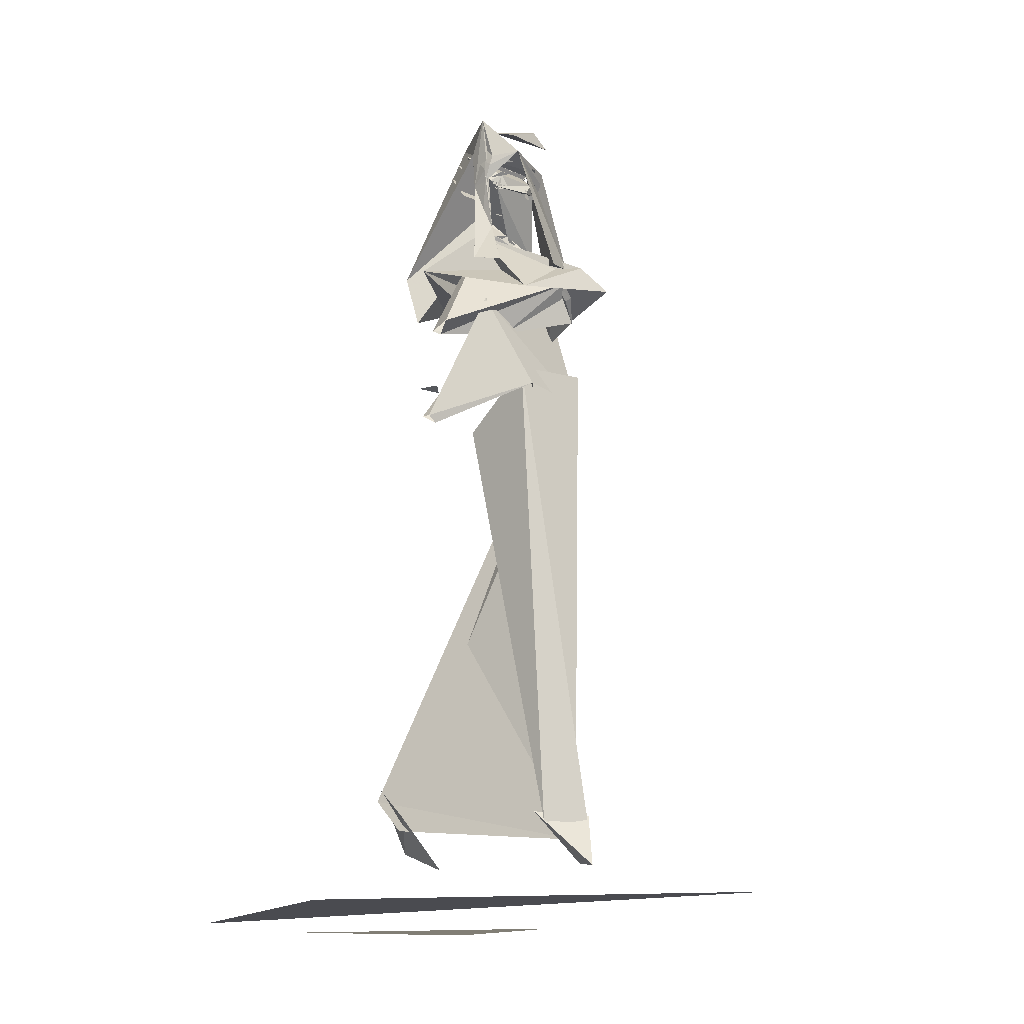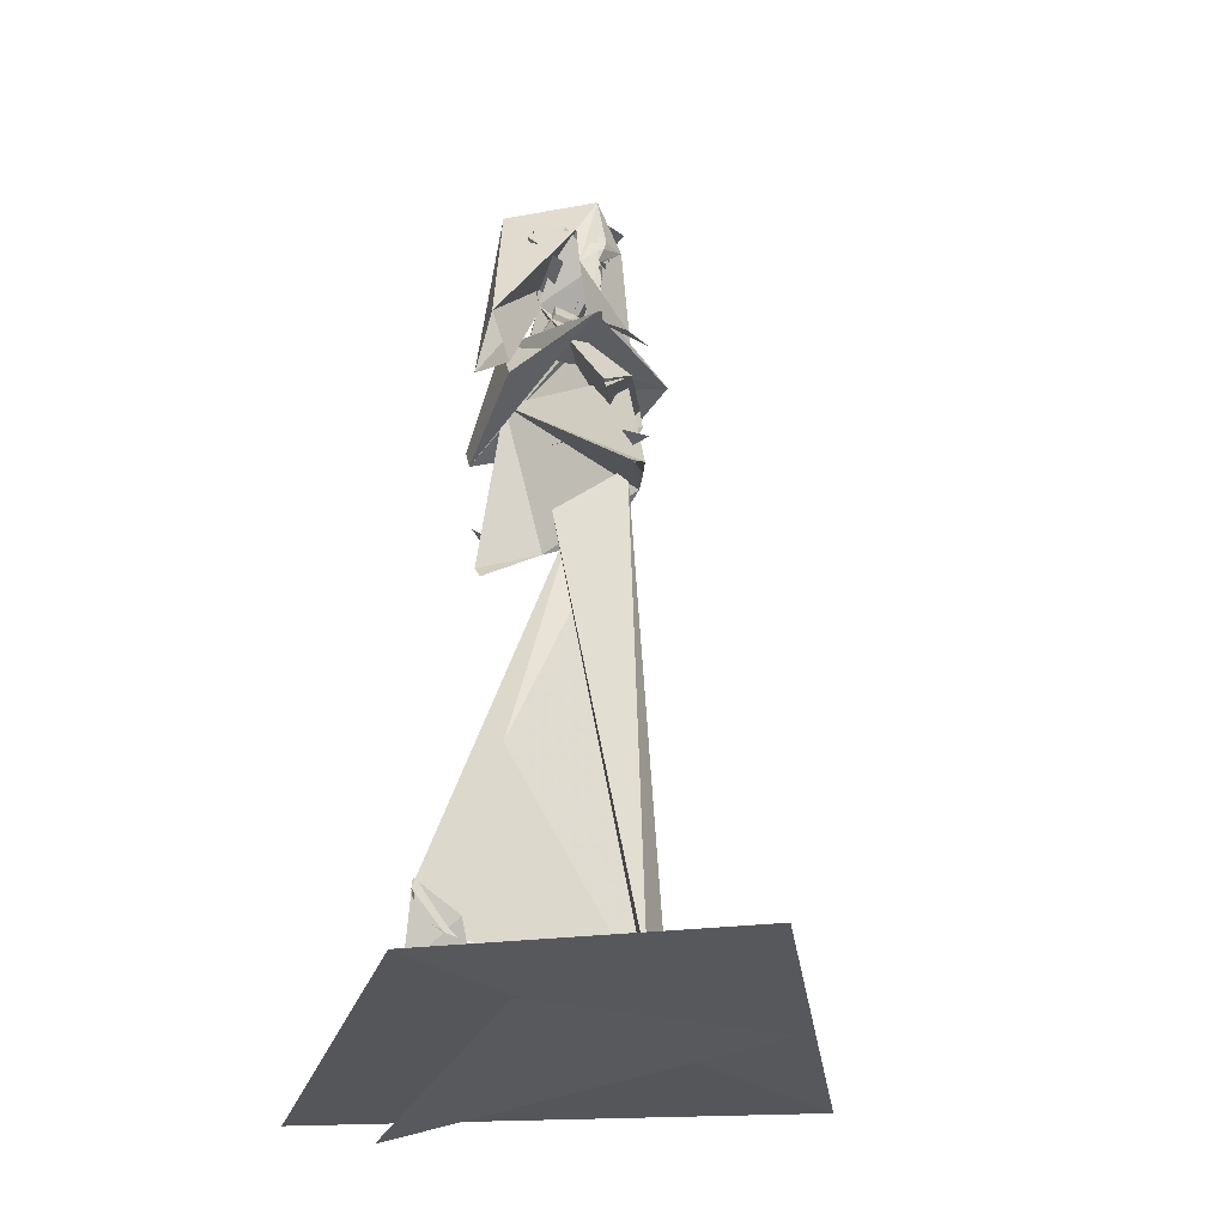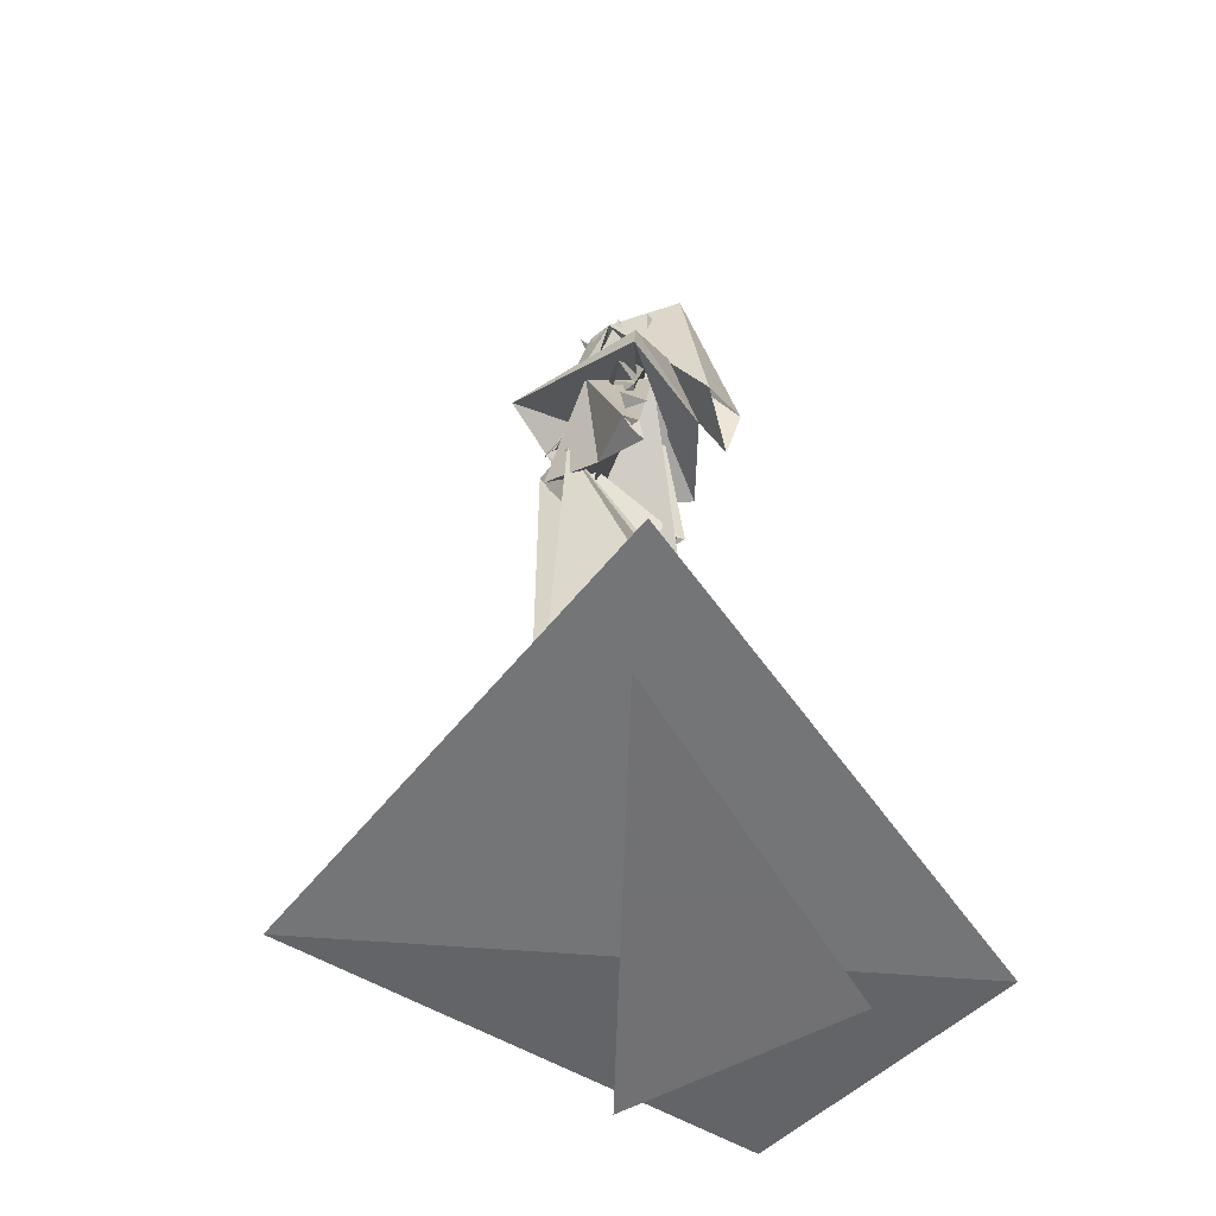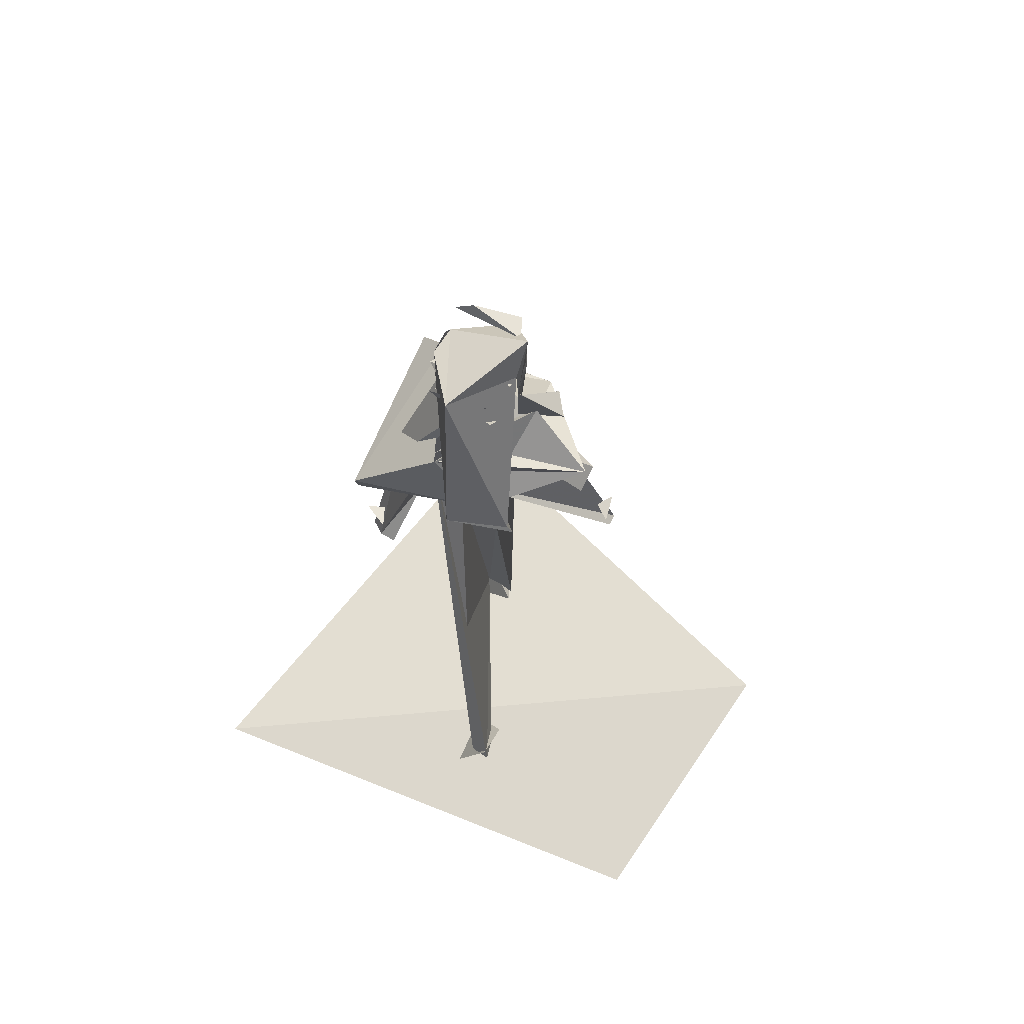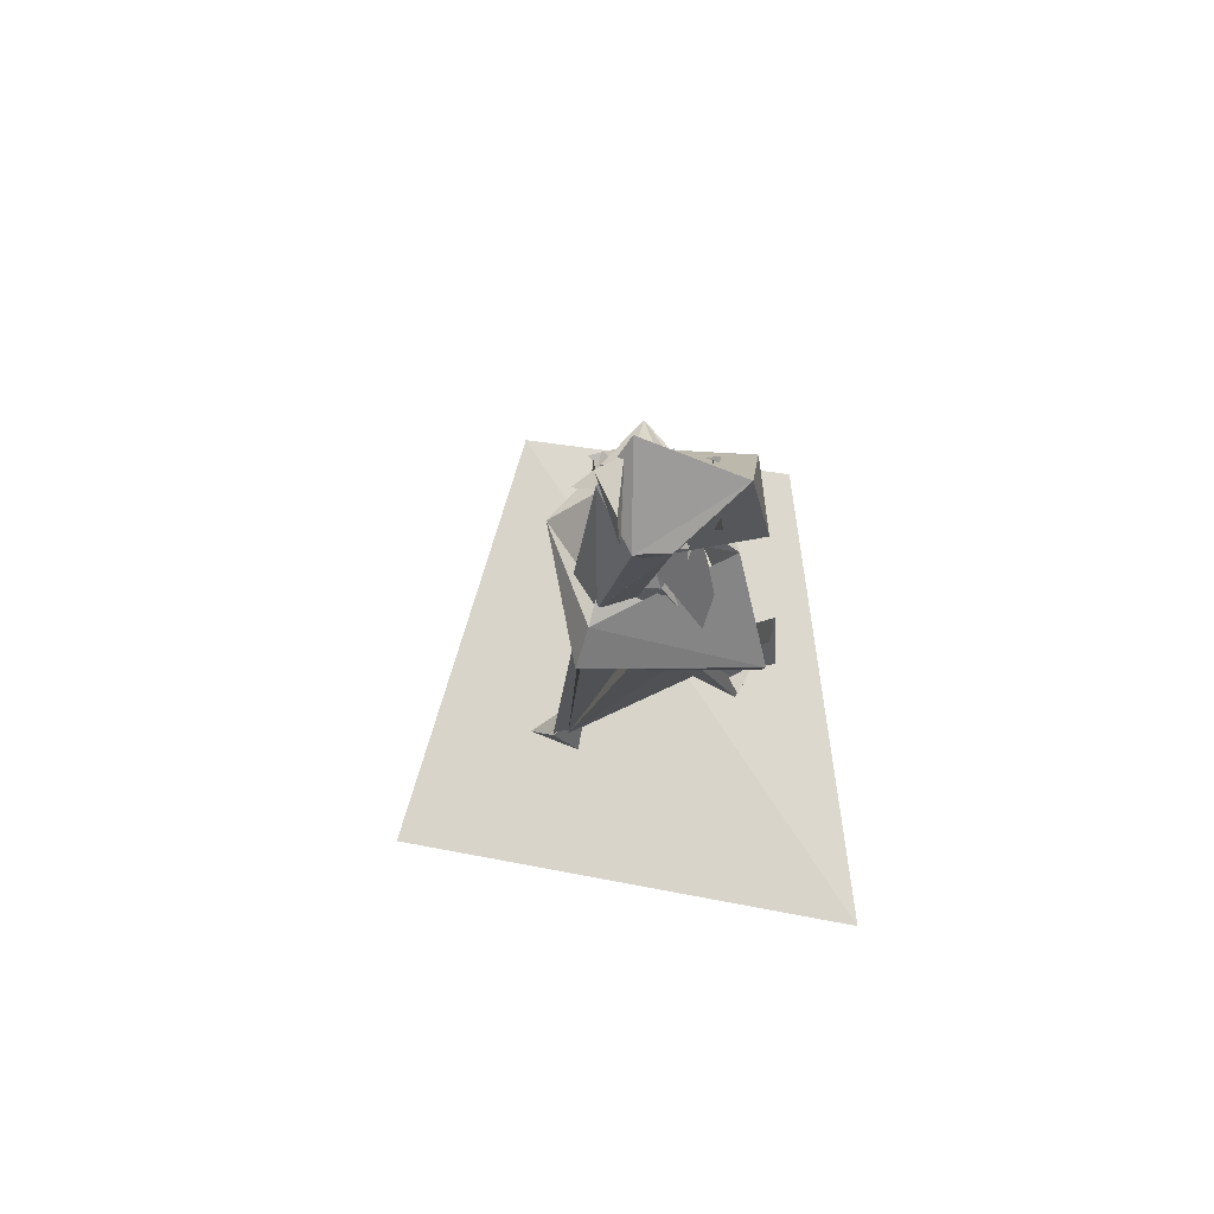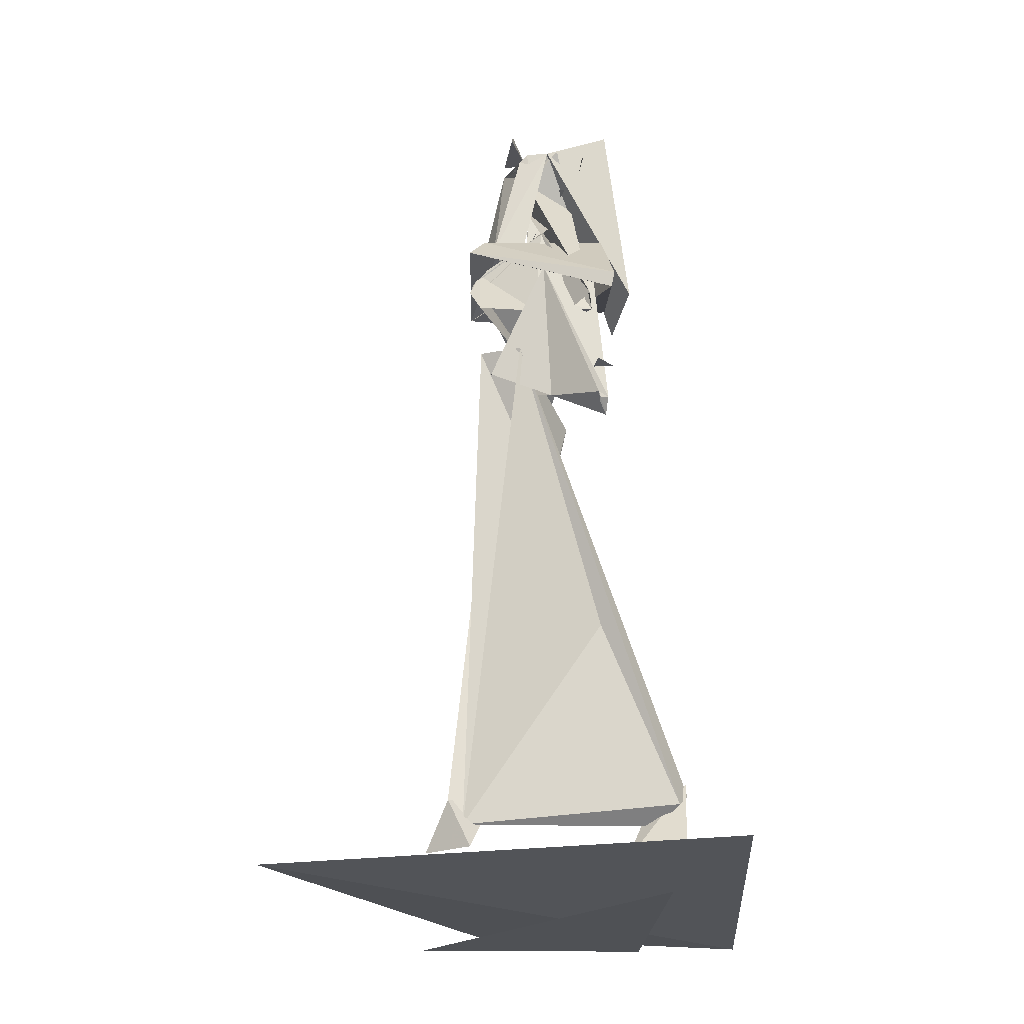
<metadata>
{"format":"obj","ext":"obj","renderer":"f3d","projection":"perspective","resolution":1024,"background":"white","views":[{"elev":-10.3,"azim":-46.3,"up":"+Y"},{"elev":-29.5,"azim":-110.5,"up":"+Y"},{"elev":-55.3,"azim":120.2,"up":"+Y"},{"elev":66.5,"azim":-163.8,"up":"+Y"},{"elev":76.8,"azim":77.9,"up":"+Y"},{"elev":-20.0,"azim":88.3,"up":"+Y"}]}
</metadata>
<code>
v -13.57 -0.5502 -13.44
v -18.06 0.6809 0.09919
v 1.752 1.058 10.97
v 10.95 0.7555 -11.25
v -11.63 -0.9689 3.226
v 6.734 -0.9689 -8.171
v -11.63 -0.9689 -8.171
v 1.856 26.81 -5.272
v 1.606 26.99 -6.294
v 2.653 26.96 -5.472
v -1.354 4.488 2.03
v -1.423 3.683 1.245
v -2.995 4.649 0.4906
v -3.566 28.54 -0.5278
v -4.457 4.253 -8.709
v -3.654 5.241 -9.71
v -4.668 5.853 -10.22
v -0.1974 28.38 0.4767
v 0.6551 28.36 -1.526
v -3.578 25.48 -4.149
v -8.221 26.55 -2.046
v -8.875 26.79 -2.852
v -8.842 26.76 -1.52
v 2.721 31.8 -6.362
v -3.475 32.47 -6.294
v -4.866 32.45 0.9719
v -1.227 35.49 -5.978
v 1.517 33.4 1.118
v -7.824 33.55 -3.662
v 2.609 31.03 -6.211
v -5.042 35.88 -2.316
v 0.2696 34.64 0.3166
v -5.496 32.09 -1.316
v 1.156 32.85 -2.759
v -0.4412 32.78 -5.503
v 2.417 25.2 -5.488
v 1.97 24.81 -5.582
v 1.914 25.1 -6
v -8.712 24.85 -1.772
v -9.098 25.21 -1.83
v -9.018 25.23 -2.377
v 1.321 24.37 -5.907
v -3.386 27.59 0.1053
v -0.5471 27.06 -2.411
v 0.2386 27.02 -0.03982
v 0.6271 25.7 -3.155
v -3.91 35.86 -3.524
v -3.377 36.42 -4.035
v -3.666 36.35 -3.109
v -3.381 36.25 -2.54
v -2.36 35.88 -4.384
v -2.155 35.96 -2.308
v -2.41 36.35 -4.182
v -2.714 37.36 -3.849
v -1.866 36.27 -3.312
v -2.796 35.77 -2.116
v -2.841 36.33 -2.274
v -2.17 2.381 3.051
v -3.023 5.121 -0.1663
v -0.7108 2.47 0.8853
v -1.25 4.869 1.98
v -3.187 2.17 -6.865
v -2.853 3.055 -9.93
v -4.488 6.415 -10.11
v -4.787 4.945 -8.115
v -1.81 42.24 -1.233
v -0.9013 41.49 -1.154
v -3.91 41.49 -0.8223
v -4.177 41.82 -2.017
v -4.381 40.8 -2.306
v -4.479 40.25 -2.349
v -4.479 39.07 -2.362
v -4.534 39.72 -2.362
v -0.6868 40.53 -1.985
v -0.6733 39.94 -2.016
v -0.7 39.41 -2.027
v -4.404 40.44 -1.891
v -4.485 39.95 -2.028
v -0.8076 40.14 -1.581
v -0.7685 39.66 -1.703
v -0.8112 39.11 -1.916
v -5.569 34.02 -0.1864
v -5.565 34.02 -0.1904
v -5.564 34.03 -0.1825
v -4.415 38.99 -3.235
v -6.147 34.24 -1.509
v -6.148 34.24 -1.513
v -6.149 34.24 -1.512
v -4.383 40.83 -3.407
v -4.275 35.97 -2.784
v -4.267 36.47 -2.049
v -5.211 34.41 -7.711
v -5.196 31.8 -6.815
v -4.614 42.53 -2.431
v -2.067 42.37 -6.314
v -2.228 32.95 -7.559
v -2.029 34.36 0.4215
v -2.029 34.36 0.4216
v -2.024 34.36 0.423
v -0.4114 34.52 -0.1728
v -0.4105 34.52 -0.1732
v -0.4089 34.52 -0.1729
v -0.4668 34.92 -1.791
v -0.4927 40.51 -3.067
v -3.528 40.67 -0.8019
v -0.4915 40.62 -3.602
v -1.621 39.36 -1.682
v -2.062 38.79 -1.578
v -1.132 38.93 -1.977
v -4.276 40.92 -3.933
v -3.706 39.53 -1.865
v -3.963 38.83 -1.982
v -4.198 39.18 -2.245
v -1.671 33.18 0.3743
v -1.657 33.24 0.8408
v -1.328 32.58 0.4156
v -3.962 30.45 -1.316
v -7.583 30.2 -3.179
v -7.237 30.06 -2.95
v -7.829 30.52 -1.935
v -0.7262 31.3 0.5264
v 0.3619 30.66 -2.327
v -1.375 32.36 0.6716
v -1.374 32.46 1.081
v -1.665 33.67 0.5681
v -1.774 33.58 0.1549
v -0.4395 35.55 -2.708
v 1.323 30.54 -4.37
v 0.9348 30.5 -5.282
v 2.09 30.92 -5.116
v -1.984 37.79 -4.427
v -0.6609 38.38 -3.724
v -3.831 40.19 -5.642
v -4.443 38.68 -4.055
v -3.616 40.89 -5.254
v -1.984 37.79 -4.427
v -0.9096 40.67 -5.017
v -3.183 37.6 -2.834
v -3.161 37.69 -2.829
v -2.275 37.61 -2.752
v -1.607 40.16 -1.337
v -1.194 39.94 -1.644
v -2.042 40.13 -1.217
v -1.621 39.36 -1.682
v -2.062 38.79 -1.578
v -1.132 38.93 -1.977
v -2.097 39.63 -1.367
v -2.078 39.59 -1.366
v -1.9 39.63 -1.398
v -2.057 38.61 -1.709
v -1.601 38.54 -1.791
v -1.945 39.63 -1.799
v -1.553 38.74 -1.714
v -1.581 38.64 -1.712
v -1.484 38.66 -1.784
v -1.939 38.97 -1.591
v -2.136 39.01 -1.62
v -2.072 38.83 -1.627
v -1.464 39.44 -1.511
v -1.519 39.33 -1.718
v -1.066 39.05 -1.911
v -1.953 39.44 -1.411
v -3.653 40.33 -1.516
v -4.037 40.17 -1.892
v -3.256 40.23 -1.323
v -3.256 39.72 -1.468
v -3.281 39.68 -1.471
v -3.442 39.75 -1.532
v -3.706 39.53 -1.865
v -3.384 38.9 -1.7
v -4.198 39.18 -2.245
v -3.945 39 -2.008
v -4.101 38.95 -2.159
v -4.066 39.13 -2.114
v -3.497 38.99 -1.794
v -3.462 38.87 -1.809
v -3.588 38.91 -1.802
v -3.6 38.73 -1.902
v -4.002 38.74 -2.141
v -3.487 39.75 -1.98
v -3.877 39.63 -1.722
v -3.805 39.51 -1.918
v -4.254 39.31 -2.19
v -3.417 39.56 -1.539
v -4.415 38.99 -3.235
v -4.534 39.72 -2.362
v -4.479 39.07 -2.362
v -0.8112 39.11 -1.916
v -0.8552 38.78 -2.046
v -0.7 39.41 -2.027
v -0.7685 39.66 -1.703
v -0.7 39.41 -2.027
v -0.6733 39.94 -2.016
v -0.8076 40.14 -1.581
v -0.6733 39.94 -2.016
v -0.6868 40.53 -1.985
v -4.381 40.8 -2.306
v -4.479 40.25 -2.349
v -4.404 40.44 -1.891
v -4.479 40.25 -2.349
v -4.534 39.72 -2.362
v -4.485 39.95 -2.028
v -1.671 33.18 0.3743
v -1.374 32.46 1.081
v -1.657 33.24 0.8408
v -1.671 33.18 0.3743
v -1.328 32.58 0.4156
v -1.375 32.36 0.6716
v -1.774 33.58 0.1549
v -1.702 33.13 0.2002
v -1.671 33.18 0.3743
v -1.665 33.67 0.5681
v -1.671 33.18 0.3743
v -1.657 33.24 0.8408
f 2 4 1
f 4 2 3
f 4 3 1
f 3 2 1
f 6 5 7
f 10 8 9
f 19 20 14
f 18 14 12
f 12 13 20
f 14 20 13
f 14 13 11
f 14 11 12
f 17 19 16
f 16 12 15
f 15 12 17
f 12 19 17
f 19 18 16
f 18 12 16
f 20 19 12
f 21 23 22
f 24 32 28
f 25 27 24
f 30 24 28
f 29 25 30
f 31 29 32
f 32 24 27
f 30 25 24
f 25 31 27
f 25 29 31
f 26 28 32
f 26 32 29
f 31 28 26
f 27 29 30
f 31 32 30
f 31 30 28
f 27 31 26
f 27 26 29
f 27 30 32
f 46 43 35
f 45 34 33
f 43 45 33
f 35 38 46
f 45 46 34
f 33 35 40
f 43 33 40
f 43 40 39
f 43 39 41
f 41 35 43
f 40 35 41
f 36 42 37
f 42 38 37
f 34 38 35
f 42 46 38
f 34 36 38
f 46 42 36
f 46 36 34
f 46 45 44
f 43 46 44
f 57 50 52
f 48 53 51
f 48 51 47
f 49 48 47
f 50 49 47
f 50 47 56
f 52 50 56
f 54 47 51
f 54 57 47
f 57 56 47
f 54 48 49
f 57 54 49
f 57 49 50
f 55 51 53
f 55 52 51
f 57 52 55
f 54 51 52
f 54 52 56
f 54 53 48
f 54 55 53
f 56 55 54
f 56 57 55
f 61 58 60
f 58 59 60
f 59 58 61
f 59 61 60
f 64 65 62
f 63 64 62
f 65 63 62
f 63 65 64
f 67 68 66
f 69 68 67
f 69 67 66
f 68 69 66
f 73 72 78
f 70 77 94
f 105 94 77
f 105 77 78
f 72 105 78
f 94 105 79
f 81 76 80
f 79 80 75
f 80 79 105
f 105 81 80
f 73 70 91
f 73 91 72
f 71 70 73
f 94 89 85
f 94 95 89
f 70 94 91
f 84 83 86
f 86 83 82
f 90 84 86
f 91 86 82
f 91 85 86
f 90 87 88
f 90 88 85
f 91 84 90
f 91 82 84
f 85 89 73
f 185 186 187
f 90 85 72
f 90 72 91
f 85 88 86
f 86 87 90
f 89 71 73
f 89 70 71
f 94 85 91
f 95 92 89
f 92 104 89
f 92 93 104
f 95 96 92
f 96 95 104
f 79 95 94
f 93 96 104
f 74 75 76
f 74 76 79
f 79 100 104
f 79 104 95
f 76 105 100
f 79 76 100
f 105 99 98
f 105 98 97
f 100 105 97
f 105 104 99
f 103 100 99
f 104 103 99
f 100 97 99
f 104 105 76
f 104 100 102
f 103 104 102
f 103 102 101
f 100 103 101
f 104 76 75
f 104 75 74
f 188 189 190
f 191 192 193
f 194 195 196
f 77 71 78
f 197 198 199
f 200 201 202
f 109 108 112
f 109 106 107
f 107 111 112
f 106 111 107
f 112 108 107
f 109 131 106
f 131 113 110
f 106 110 111
f 111 110 113
f 114 115 116
f 131 129 117
f 131 115 127
f 129 122 117
f 116 115 117
f 116 117 121
f 127 114 116
f 127 115 114
f 127 112 131
f 117 119 118
f 117 118 131
f 131 118 120
f 131 120 115
f 115 120 119
f 115 119 117
f 131 112 113
f 114 123 124
f 203 204 205
f 127 122 129
f 131 130 129
f 206 207 208
f 122 127 125
f 115 124 125
f 121 122 125
f 123 116 121
f 124 123 121
f 125 124 121
f 126 127 116
f 209 210 211
f 125 126 114
f 212 213 214
f 130 112 127
f 127 126 125
f 130 127 128
f 127 129 128
f 130 109 112
f 131 109 130
f 132 134 133
f 136 135 137
f 140 139 138
f 141 143 142
f 144 145 146
f 149 147 148
f 151 152 150
f 155 153 154
f 157 158 156
f 160 159 162
f 161 159 160
f 162 159 161
f 162 161 160
f 163 164 165
f 168 167 166
f 169 171 170
f 174 173 172
f 177 176 175
f 179 178 180
f 182 184 181
f 183 182 181
f 184 183 181
f 184 182 183

</code>
